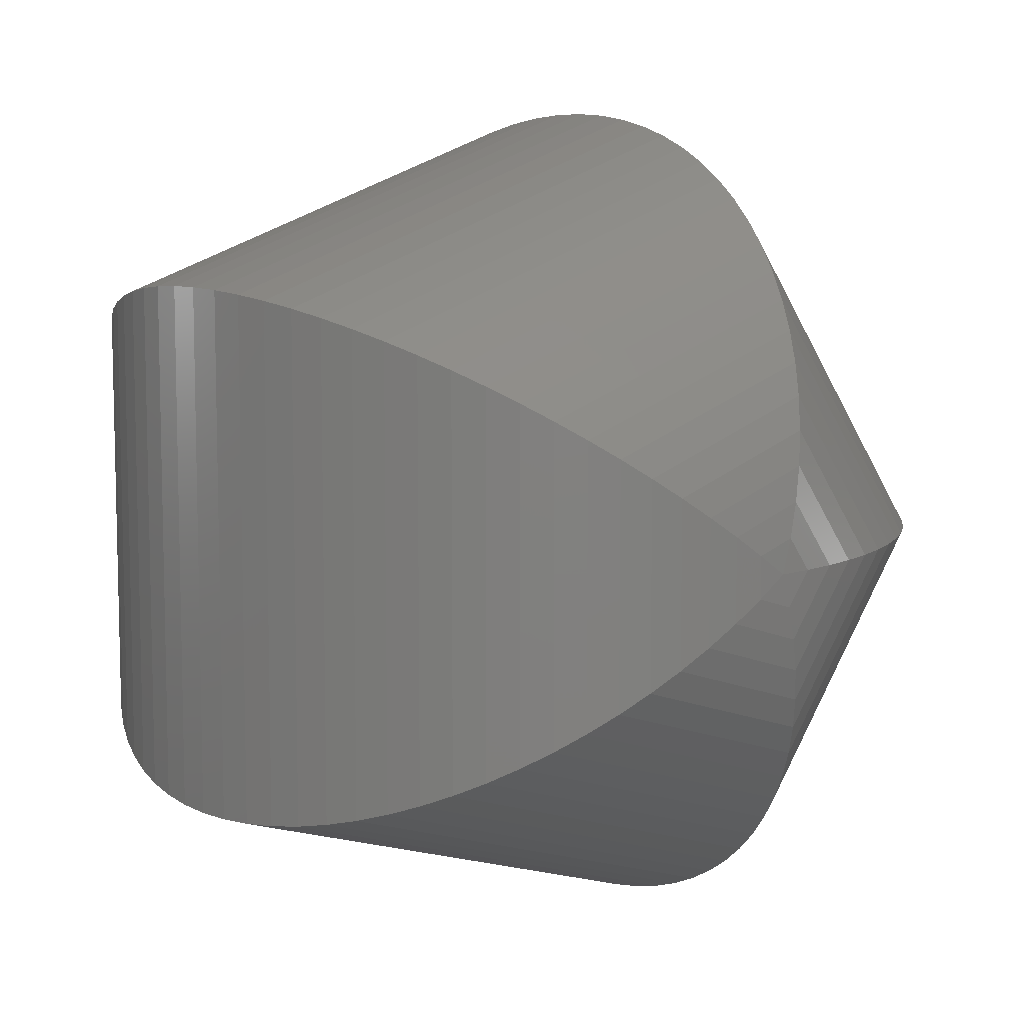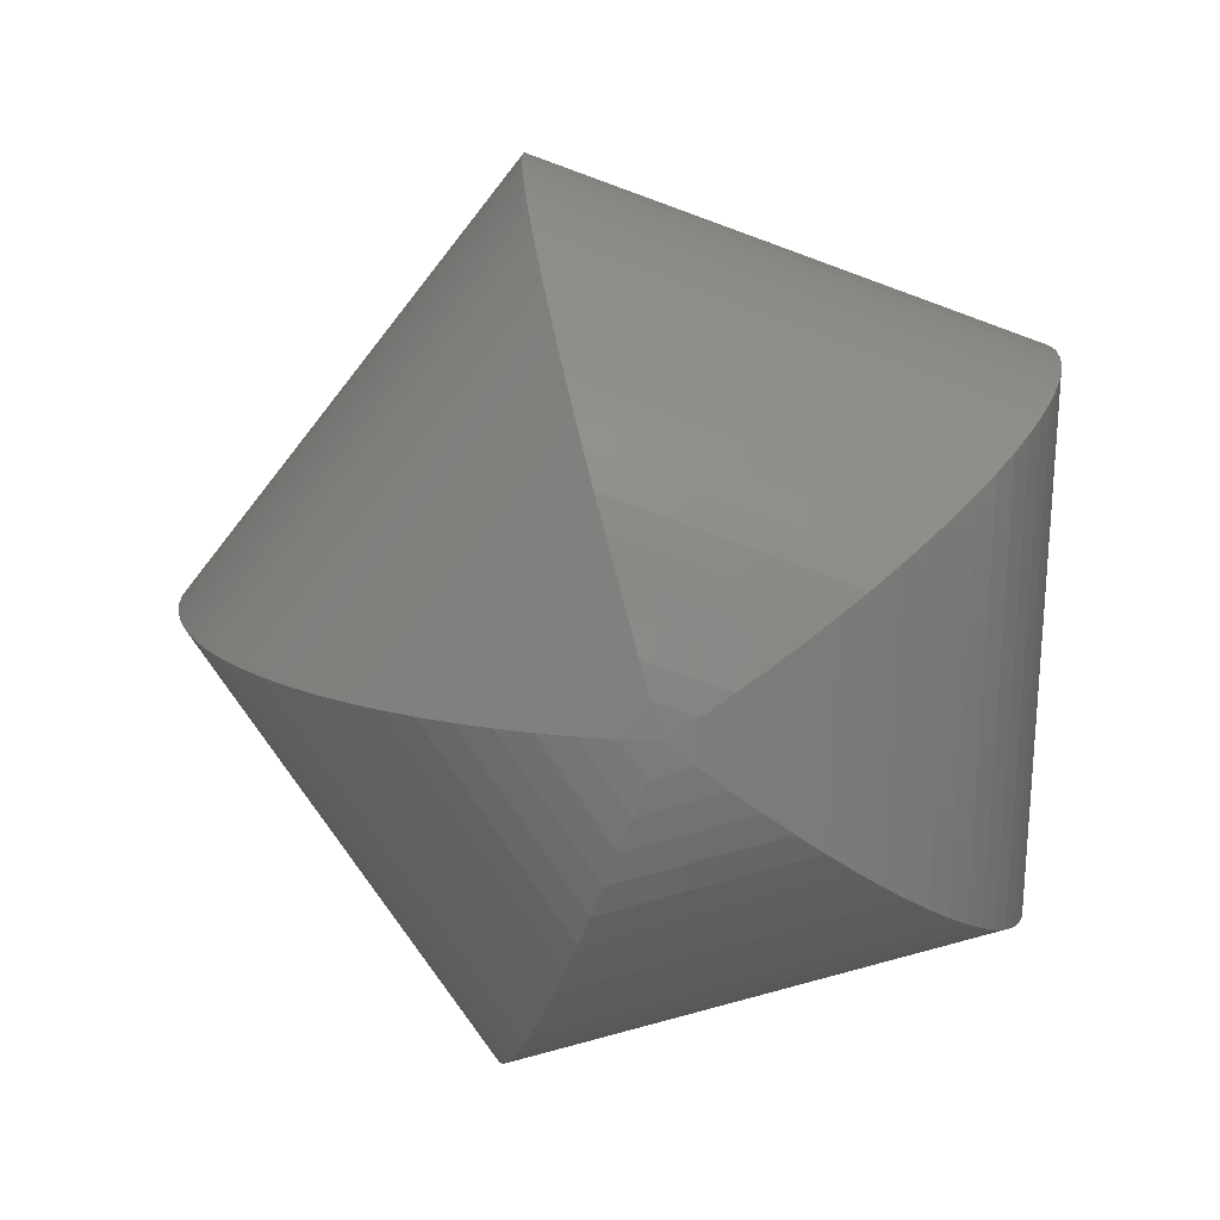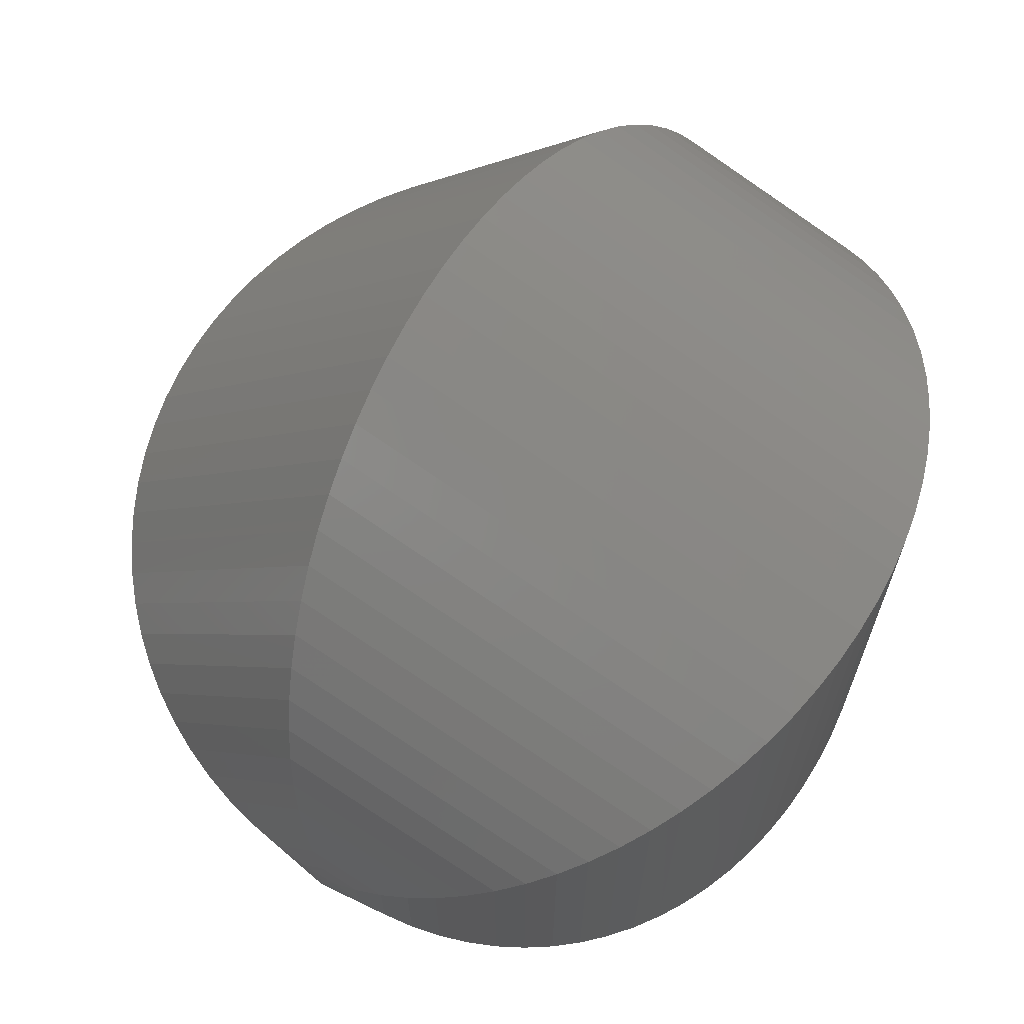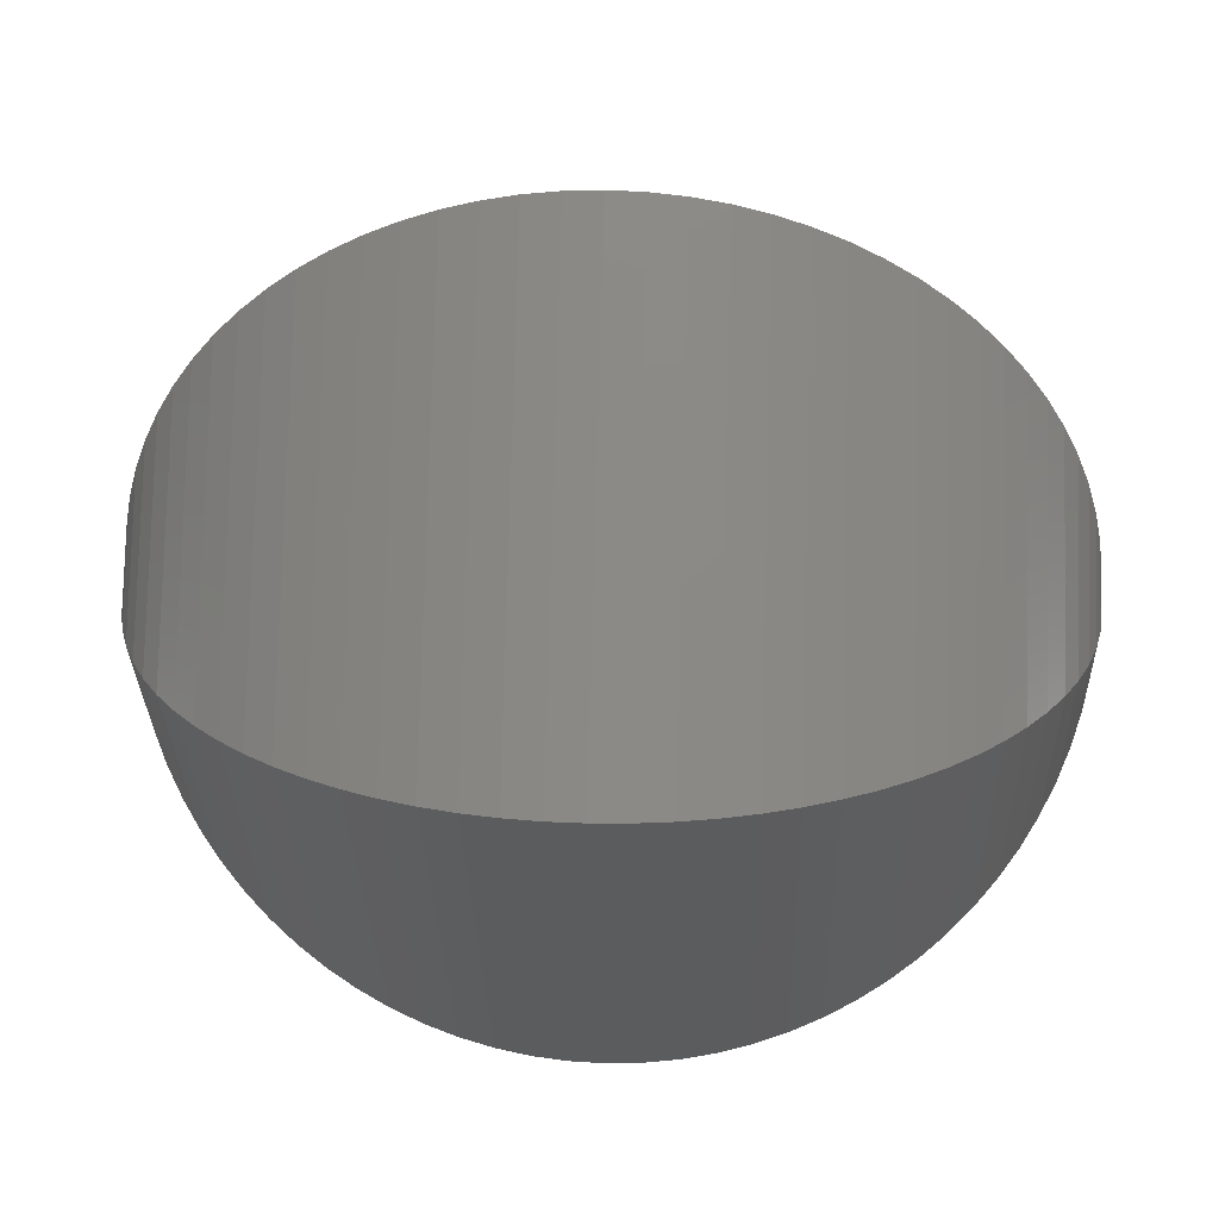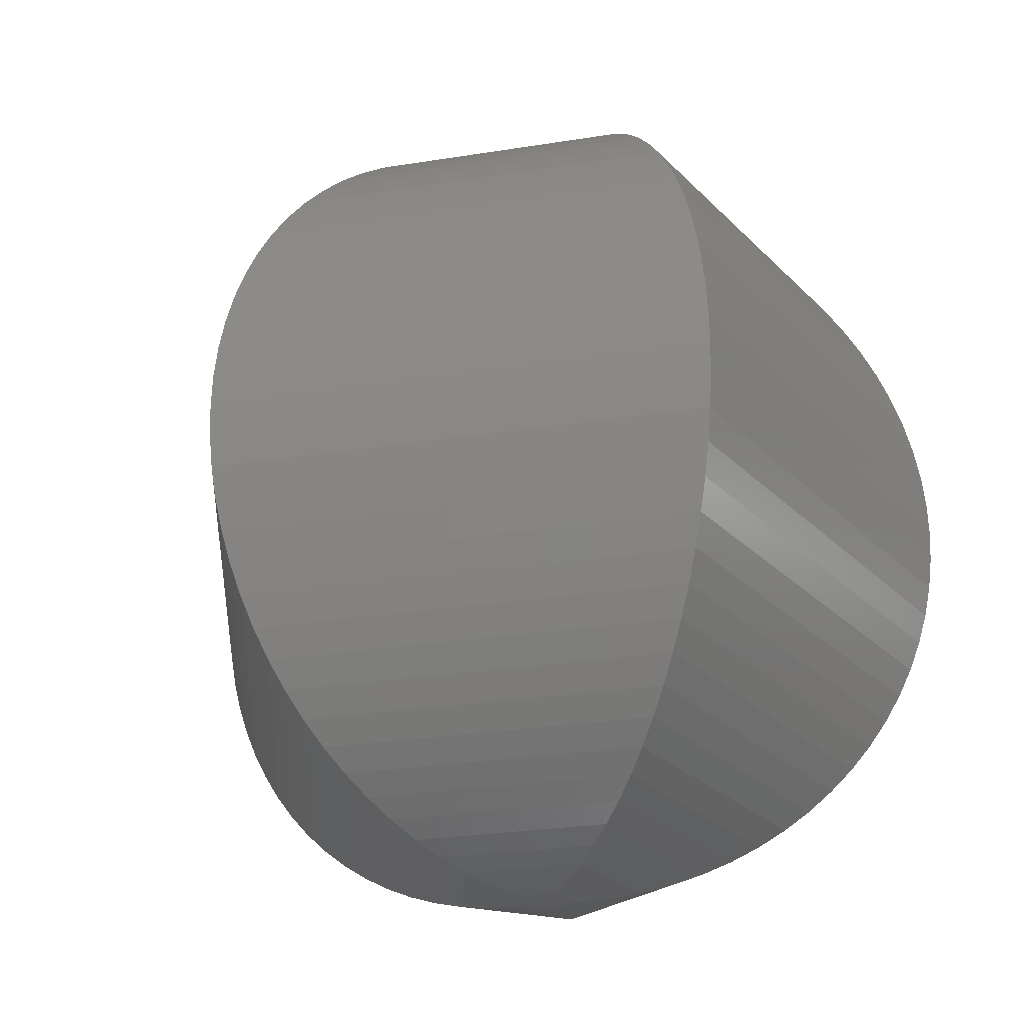
<metadata>
{"format":"stl","ext":"stl","renderer":"f3d","projection":"perspective","resolution":1024,"background":"white","views":[{"elev":9.2,"azim":-40.2,"up":"+Y"},{"elev":-76.5,"azim":177.9,"up":"+Z"},{"elev":67.8,"azim":-150.4,"up":"+Y"},{"elev":24.8,"azim":92.5,"up":"+Y"},{"elev":-25.6,"azim":140.6,"up":"+Z"}]}
</metadata>
<code>
# stl→obj: 244 verts, 400 faces
v 0 0 1
v 0.07846 0 0.9969
v 0.02425 0.07462 0.9969
v -0.06347 0.04612 0.9969
v -0 0 1
v -0.06347 -0.04612 0.9969
v -0 -0 1
v 0.02425 -0.07462 0.9969
v 0 -0 1
v 0.07846 -1.922e-17 0.9969
v 0.1564 0 0.9877
v 0.04834 0.1488 0.9877
v -0.1266 0.09195 0.9877
v -0.1266 -0.09195 0.9877
v 0.04834 -0.1488 0.9877
v 0.1564 -3.832e-17 0.9877
v 0.2334 0 0.9724
v 0.07214 0.222 0.9724
v -0.1889 0.1372 0.9724
v -0.1889 -0.1372 0.9724
v 0.07214 -0.222 0.9724
v 0.2334 -5.718e-17 0.9724
v 0.309 0 0.9511
v 0.09549 0.2939 0.9511
v -0.25 0.1816 0.9511
v -0.25 -0.1816 0.9511
v 0.09549 -0.2939 0.9511
v 0.309 -7.569e-17 0.9511
v 0.3827 0 0.9239
v 0.1183 0.364 0.9239
v -0.3096 0.2249 0.9239
v -0.3096 -0.2249 0.9239
v 0.1183 -0.364 0.9239
v 0.3827 -9.373e-17 0.9239
v 0.454 0 0.891
v 0.1403 0.4318 0.891
v -0.3673 0.2668 0.891
v -0.3673 -0.2668 0.891
v 0.1403 -0.4318 0.891
v 0.454 -1.112e-16 0.891
v 0.5225 0 0.8526
v 0.1615 0.4969 0.8526
v -0.4227 0.3071 0.8526
v -0.4227 -0.3071 0.8526
v 0.1615 -0.4969 0.8526
v 0.5225 -1.28e-16 0.8526
v 0.5878 0 0.809
v 0.1816 0.559 0.809
v -0.4755 0.3455 0.809
v -0.4755 -0.3455 0.809
v 0.1816 -0.559 0.809
v 0.5878 -1.44e-16 0.809
v 0.6494 0 0.7604
v 0.2007 0.6177 0.7604
v -0.5254 0.3817 0.7604
v -0.5254 -0.3817 0.7604
v 0.2007 -0.6177 0.7604
v 0.6494 -1.591e-16 0.7604
v 0.7071 0 0.7071
v 0.2185 0.6725 0.7071
v -0.5721 0.4156 0.7071
v -0.5721 -0.4156 0.7071
v 0.2185 -0.6725 0.7071
v 0.7071 -1.732e-16 0.7071
v 0.7604 0 0.6494
v 0.235 0.7232 0.6494
v -0.6152 0.447 0.6494
v -0.6152 -0.447 0.6494
v 0.235 -0.7232 0.6494
v 0.7604 -1.862e-16 0.6494
v 0.809 0 0.5878
v 0.25 0.7694 0.5878
v -0.6545 0.4755 0.5878
v -0.6545 -0.4755 0.5878
v 0.25 -0.7694 0.5878
v 0.809 -1.982e-16 0.5878
v 0.8526 0 0.5225
v 0.2635 0.8109 0.5225
v -0.6898 0.5012 0.5225
v -0.6898 -0.5012 0.5225
v 0.2635 -0.8109 0.5225
v 0.8526 -2.088e-16 0.5225
v 0.891 0 0.454
v 0.2753 0.8474 0.454
v -0.7208 0.5237 0.454
v -0.7208 -0.5237 0.454
v 0.2753 -0.8474 0.454
v 0.891 -2.182e-16 0.454
v 0.9239 0 0.3827
v 0.2855 0.8787 0.3827
v -0.7474 0.543 0.3827
v -0.7474 -0.543 0.3827
v 0.2855 -0.8787 0.3827
v 0.9239 -2.263e-16 0.3827
v 0.9511 0 0.309
v 0.2939 0.9045 0.309
v -0.7694 0.559 0.309
v -0.7694 -0.559 0.309
v 0.2939 -0.9045 0.309
v 0.9511 -2.329e-16 0.309
v 0.9724 0 0.2334
v 0.3005 0.9248 0.2334
v -0.7867 0.5715 0.2334
v -0.7867 -0.5715 0.2334
v 0.3005 -0.9248 0.2334
v 0.9724 -2.382e-16 0.2334
v 0.9877 0 0.1564
v 0.3052 0.9393 0.1564
v -0.7991 0.5805 0.1564
v -0.7991 -0.5805 0.1564
v 0.3052 -0.9393 0.1564
v 0.9877 -2.419e-16 0.1564
v 0.9969 0 0.07846
v 0.3081 0.9481 0.07846
v -0.8065 0.586 0.07846
v -0.8065 -0.586 0.07846
v 0.3081 -0.9481 0.07846
v 0.9969 -2.442e-16 0.07846
v 1 0 6.123e-17
v 0.309 0.9511 6.123e-17
v -0.809 0.5878 6.123e-17
v -0.809 -0.5878 6.123e-17
v 0.309 -0.9511 6.123e-17
v 1 -2.449e-16 6.123e-17
v 0.9969 0 -0.07846
v 0.3081 0.9481 -0.07846
v -0.8065 0.586 -0.07846
v -0.8065 -0.586 -0.07846
v 0.3081 -0.9481 -0.07846
v 0.9969 -2.442e-16 -0.07846
v 0.9877 0 -0.1564
v 0.3052 0.9393 -0.1564
v -0.7991 0.5805 -0.1564
v -0.7991 -0.5805 -0.1564
v 0.3052 -0.9393 -0.1564
v 0.9877 -2.419e-16 -0.1564
v 0.9724 0 -0.2334
v 0.3005 0.9248 -0.2334
v -0.7867 0.5715 -0.2334
v -0.7867 -0.5715 -0.2334
v 0.3005 -0.9248 -0.2334
v 0.9724 -2.382e-16 -0.2334
v 0.9511 0 -0.309
v 0.2939 0.9045 -0.309
v -0.7694 0.559 -0.309
v -0.7694 -0.559 -0.309
v 0.2939 -0.9045 -0.309
v 0.9511 -2.329e-16 -0.309
v 0.9239 0 -0.3827
v 0.2855 0.8787 -0.3827
v -0.7474 0.543 -0.3827
v -0.7474 -0.543 -0.3827
v 0.2855 -0.8787 -0.3827
v 0.9239 -2.263e-16 -0.3827
v 0.891 0 -0.454
v 0.2753 0.8474 -0.454
v -0.7208 0.5237 -0.454
v -0.7208 -0.5237 -0.454
v 0.2753 -0.8474 -0.454
v 0.891 -2.182e-16 -0.454
v 0.8526 0 -0.5225
v 0.2635 0.8109 -0.5225
v -0.6898 0.5012 -0.5225
v -0.6898 -0.5012 -0.5225
v 0.2635 -0.8109 -0.5225
v 0.8526 -2.088e-16 -0.5225
v 0.809 0 -0.5878
v 0.25 0.7694 -0.5878
v -0.6545 0.4755 -0.5878
v -0.6545 -0.4755 -0.5878
v 0.25 -0.7694 -0.5878
v 0.809 -1.982e-16 -0.5878
v 0.7604 0 -0.6494
v 0.235 0.7232 -0.6494
v -0.6152 0.447 -0.6494
v -0.6152 -0.447 -0.6494
v 0.235 -0.7232 -0.6494
v 0.7604 -1.862e-16 -0.6494
v 0.7071 0 -0.7071
v 0.2185 0.6725 -0.7071
v -0.5721 0.4156 -0.7071
v -0.5721 -0.4156 -0.7071
v 0.2185 -0.6725 -0.7071
v 0.7071 -1.732e-16 -0.7071
v 0.6494 0 -0.7604
v 0.2007 0.6177 -0.7604
v -0.5254 0.3817 -0.7604
v -0.5254 -0.3817 -0.7604
v 0.2007 -0.6177 -0.7604
v 0.6494 -1.591e-16 -0.7604
v 0.5878 0 -0.809
v 0.1816 0.559 -0.809
v -0.4755 0.3455 -0.809
v -0.4755 -0.3455 -0.809
v 0.1816 -0.559 -0.809
v 0.5878 -1.44e-16 -0.809
v 0.5225 0 -0.8526
v 0.1615 0.4969 -0.8526
v -0.4227 0.3071 -0.8526
v -0.4227 -0.3071 -0.8526
v 0.1615 -0.4969 -0.8526
v 0.5225 -1.28e-16 -0.8526
v 0.454 0 -0.891
v 0.1403 0.4318 -0.891
v -0.3673 0.2668 -0.891
v -0.3673 -0.2668 -0.891
v 0.1403 -0.4318 -0.891
v 0.454 -1.112e-16 -0.891
v 0.3827 0 -0.9239
v 0.1183 0.364 -0.9239
v -0.3096 0.2249 -0.9239
v -0.3096 -0.2249 -0.9239
v 0.1183 -0.364 -0.9239
v 0.3827 -9.373e-17 -0.9239
v 0.309 0 -0.9511
v 0.09549 0.2939 -0.9511
v -0.25 0.1816 -0.9511
v -0.25 -0.1816 -0.9511
v 0.09549 -0.2939 -0.9511
v 0.309 -7.569e-17 -0.9511
v 0.2334 0 -0.9724
v 0.07214 0.222 -0.9724
v -0.1889 0.1372 -0.9724
v -0.1889 -0.1372 -0.9724
v 0.07214 -0.222 -0.9724
v 0.2334 -5.718e-17 -0.9724
v 0.1564 0 -0.9877
v 0.04834 0.1488 -0.9877
v -0.1266 0.09195 -0.9877
v -0.1266 -0.09195 -0.9877
v 0.04834 -0.1488 -0.9877
v 0.1564 -3.832e-17 -0.9877
v 0.07846 0 -0.9969
v 0.02425 0.07462 -0.9969
v -0.06347 0.04612 -0.9969
v -0.06347 -0.04612 -0.9969
v 0.02425 -0.07462 -0.9969
v 0.07846 -1.922e-17 -0.9969
v 1.225e-16 0 -1
v 3.784e-17 1.165e-16 -1
v -9.908e-17 7.198e-17 -1
v -9.908e-17 -7.198e-17 -1
v 3.784e-17 -1.165e-16 -1
v 1.225e-16 -3e-32 -1
f 1 2 3
f 1 3 1
f 1 3 4
f 1 4 5
f 5 4 6
f 5 6 7
f 7 6 8
f 7 8 9
f 9 8 10
f 9 10 9
f 2 11 12
f 2 12 3
f 3 12 13
f 3 13 4
f 4 13 14
f 4 14 6
f 6 14 15
f 6 15 8
f 8 15 16
f 8 16 10
f 11 17 18
f 11 18 12
f 12 18 19
f 12 19 13
f 13 19 20
f 13 20 14
f 14 20 21
f 14 21 15
f 15 21 22
f 15 22 16
f 17 23 24
f 17 24 18
f 18 24 25
f 18 25 19
f 19 25 26
f 19 26 20
f 20 26 27
f 20 27 21
f 21 27 28
f 21 28 22
f 23 29 30
f 23 30 24
f 24 30 31
f 24 31 25
f 25 31 32
f 25 32 26
f 26 32 33
f 26 33 27
f 27 33 34
f 27 34 28
f 29 35 36
f 29 36 30
f 30 36 37
f 30 37 31
f 31 37 38
f 31 38 32
f 32 38 39
f 32 39 33
f 33 39 40
f 33 40 34
f 35 41 42
f 35 42 36
f 36 42 43
f 36 43 37
f 37 43 44
f 37 44 38
f 38 44 45
f 38 45 39
f 39 45 46
f 39 46 40
f 41 47 48
f 41 48 42
f 42 48 49
f 42 49 43
f 43 49 50
f 43 50 44
f 44 50 51
f 44 51 45
f 45 51 52
f 45 52 46
f 47 53 54
f 47 54 48
f 48 54 55
f 48 55 49
f 49 55 56
f 49 56 50
f 50 56 57
f 50 57 51
f 51 57 58
f 51 58 52
f 53 59 60
f 53 60 54
f 54 60 61
f 54 61 55
f 55 61 62
f 55 62 56
f 56 62 63
f 56 63 57
f 57 63 64
f 57 64 58
f 59 65 66
f 59 66 60
f 60 66 67
f 60 67 61
f 61 67 68
f 61 68 62
f 62 68 69
f 62 69 63
f 63 69 70
f 63 70 64
f 65 71 72
f 65 72 66
f 66 72 73
f 66 73 67
f 67 73 74
f 67 74 68
f 68 74 75
f 68 75 69
f 69 75 76
f 69 76 70
f 71 77 78
f 71 78 72
f 72 78 79
f 72 79 73
f 73 79 80
f 73 80 74
f 74 80 81
f 74 81 75
f 75 81 82
f 75 82 76
f 77 83 84
f 77 84 78
f 78 84 85
f 78 85 79
f 79 85 86
f 79 86 80
f 80 86 87
f 80 87 81
f 81 87 88
f 81 88 82
f 83 89 90
f 83 90 84
f 84 90 91
f 84 91 85
f 85 91 92
f 85 92 86
f 86 92 93
f 86 93 87
f 87 93 94
f 87 94 88
f 89 95 96
f 89 96 90
f 90 96 97
f 90 97 91
f 91 97 98
f 91 98 92
f 92 98 99
f 92 99 93
f 93 99 100
f 93 100 94
f 95 101 102
f 95 102 96
f 96 102 103
f 96 103 97
f 97 103 104
f 97 104 98
f 98 104 105
f 98 105 99
f 99 105 106
f 99 106 100
f 101 107 108
f 101 108 102
f 102 108 109
f 102 109 103
f 103 109 110
f 103 110 104
f 104 110 111
f 104 111 105
f 105 111 112
f 105 112 106
f 107 113 114
f 107 114 108
f 108 114 115
f 108 115 109
f 109 115 116
f 109 116 110
f 110 116 117
f 110 117 111
f 111 117 118
f 111 118 112
f 113 119 120
f 113 120 114
f 114 120 121
f 114 121 115
f 115 121 122
f 115 122 116
f 116 122 123
f 116 123 117
f 117 123 124
f 117 124 118
f 119 125 126
f 119 126 120
f 120 126 127
f 120 127 121
f 121 127 128
f 121 128 122
f 122 128 129
f 122 129 123
f 123 129 130
f 123 130 124
f 125 131 132
f 125 132 126
f 126 132 133
f 126 133 127
f 127 133 134
f 127 134 128
f 128 134 135
f 128 135 129
f 129 135 136
f 129 136 130
f 131 137 138
f 131 138 132
f 132 138 139
f 132 139 133
f 133 139 140
f 133 140 134
f 134 140 141
f 134 141 135
f 135 141 142
f 135 142 136
f 137 143 144
f 137 144 138
f 138 144 145
f 138 145 139
f 139 145 146
f 139 146 140
f 140 146 147
f 140 147 141
f 141 147 148
f 141 148 142
f 143 149 150
f 143 150 144
f 144 150 151
f 144 151 145
f 145 151 152
f 145 152 146
f 146 152 153
f 146 153 147
f 147 153 154
f 147 154 148
f 149 155 156
f 149 156 150
f 150 156 157
f 150 157 151
f 151 157 158
f 151 158 152
f 152 158 159
f 152 159 153
f 153 159 160
f 153 160 154
f 155 161 162
f 155 162 156
f 156 162 163
f 156 163 157
f 157 163 164
f 157 164 158
f 158 164 165
f 158 165 159
f 159 165 166
f 159 166 160
f 161 167 168
f 161 168 162
f 162 168 169
f 162 169 163
f 163 169 170
f 163 170 164
f 164 170 171
f 164 171 165
f 165 171 172
f 165 172 166
f 167 173 174
f 167 174 168
f 168 174 175
f 168 175 169
f 169 175 176
f 169 176 170
f 170 176 177
f 170 177 171
f 171 177 178
f 171 178 172
f 173 179 180
f 173 180 174
f 174 180 181
f 174 181 175
f 175 181 182
f 175 182 176
f 176 182 183
f 176 183 177
f 177 183 184
f 177 184 178
f 179 185 186
f 179 186 180
f 180 186 187
f 180 187 181
f 181 187 188
f 181 188 182
f 182 188 189
f 182 189 183
f 183 189 190
f 183 190 184
f 185 191 192
f 185 192 186
f 186 192 193
f 186 193 187
f 187 193 194
f 187 194 188
f 188 194 195
f 188 195 189
f 189 195 196
f 189 196 190
f 191 197 198
f 191 198 192
f 192 198 199
f 192 199 193
f 193 199 200
f 193 200 194
f 194 200 201
f 194 201 195
f 195 201 202
f 195 202 196
f 197 203 204
f 197 204 198
f 198 204 205
f 198 205 199
f 199 205 206
f 199 206 200
f 200 206 207
f 200 207 201
f 201 207 208
f 201 208 202
f 203 209 210
f 203 210 204
f 204 210 211
f 204 211 205
f 205 211 212
f 205 212 206
f 206 212 213
f 206 213 207
f 207 213 214
f 207 214 208
f 209 215 216
f 209 216 210
f 210 216 217
f 210 217 211
f 211 217 218
f 211 218 212
f 212 218 219
f 212 219 213
f 213 219 220
f 213 220 214
f 215 221 222
f 215 222 216
f 216 222 223
f 216 223 217
f 217 223 224
f 217 224 218
f 218 224 225
f 218 225 219
f 219 225 226
f 219 226 220
f 221 227 228
f 221 228 222
f 222 228 229
f 222 229 223
f 223 229 230
f 223 230 224
f 224 230 231
f 224 231 225
f 225 231 232
f 225 232 226
f 227 233 234
f 227 234 228
f 228 234 235
f 228 235 229
f 229 235 236
f 229 236 230
f 230 236 237
f 230 237 231
f 231 237 238
f 231 238 232
f 233 239 240
f 233 240 234
f 234 240 241
f 234 241 235
f 235 241 242
f 235 242 236
f 236 242 243
f 236 243 237
f 237 243 244
f 237 244 238

</code>
